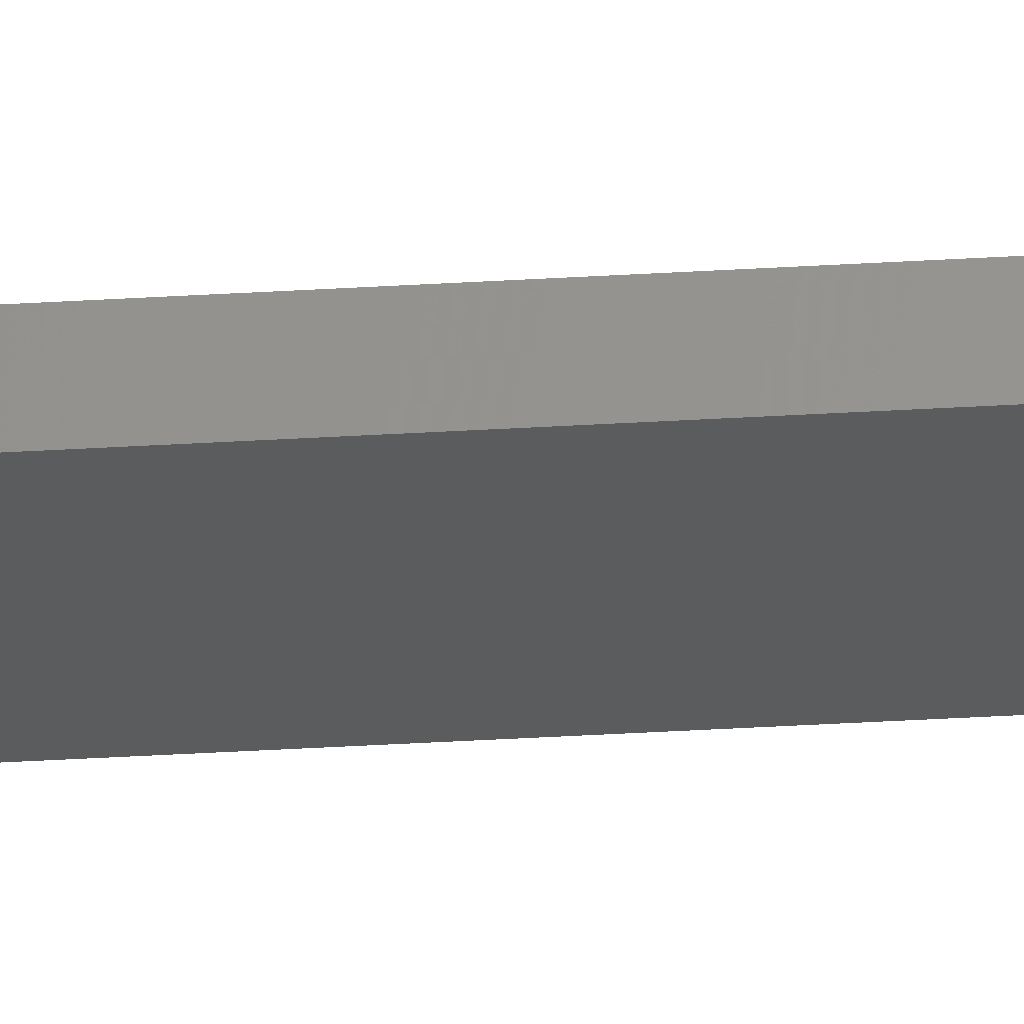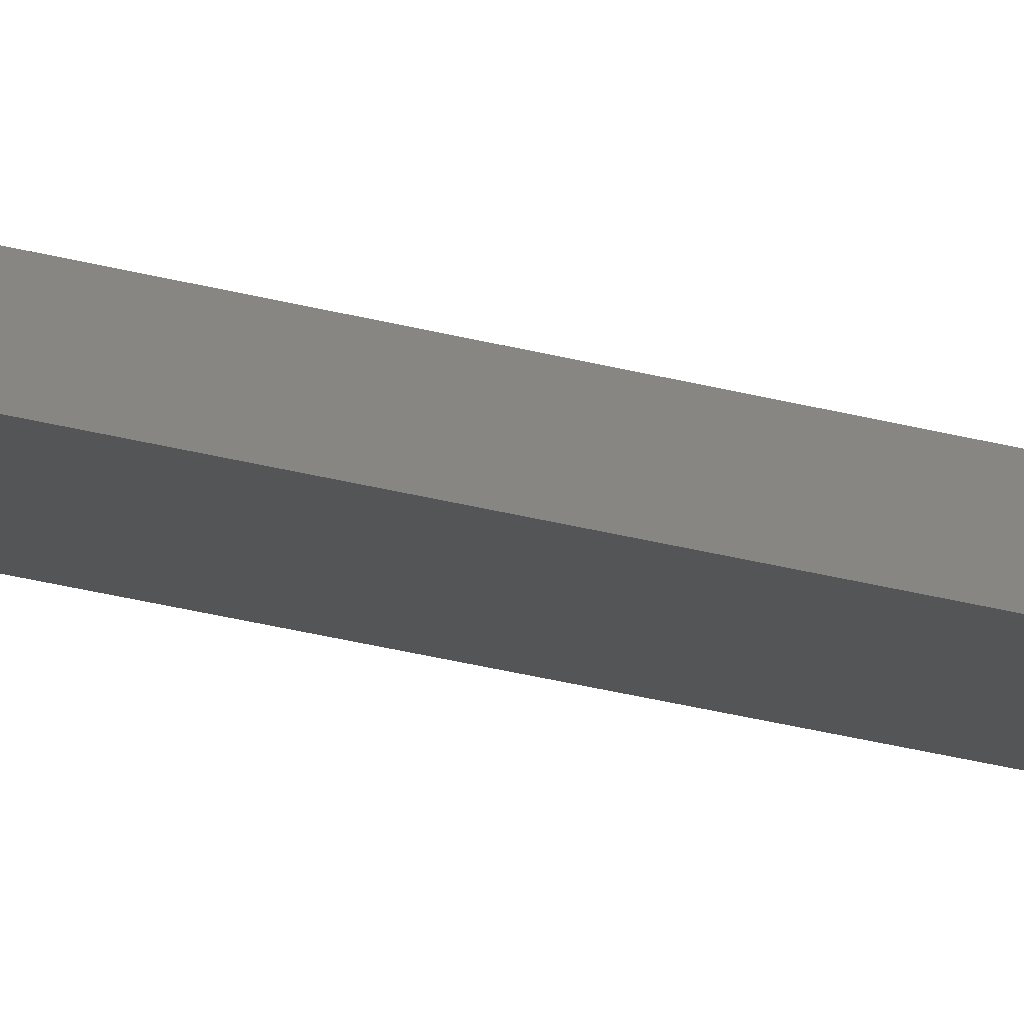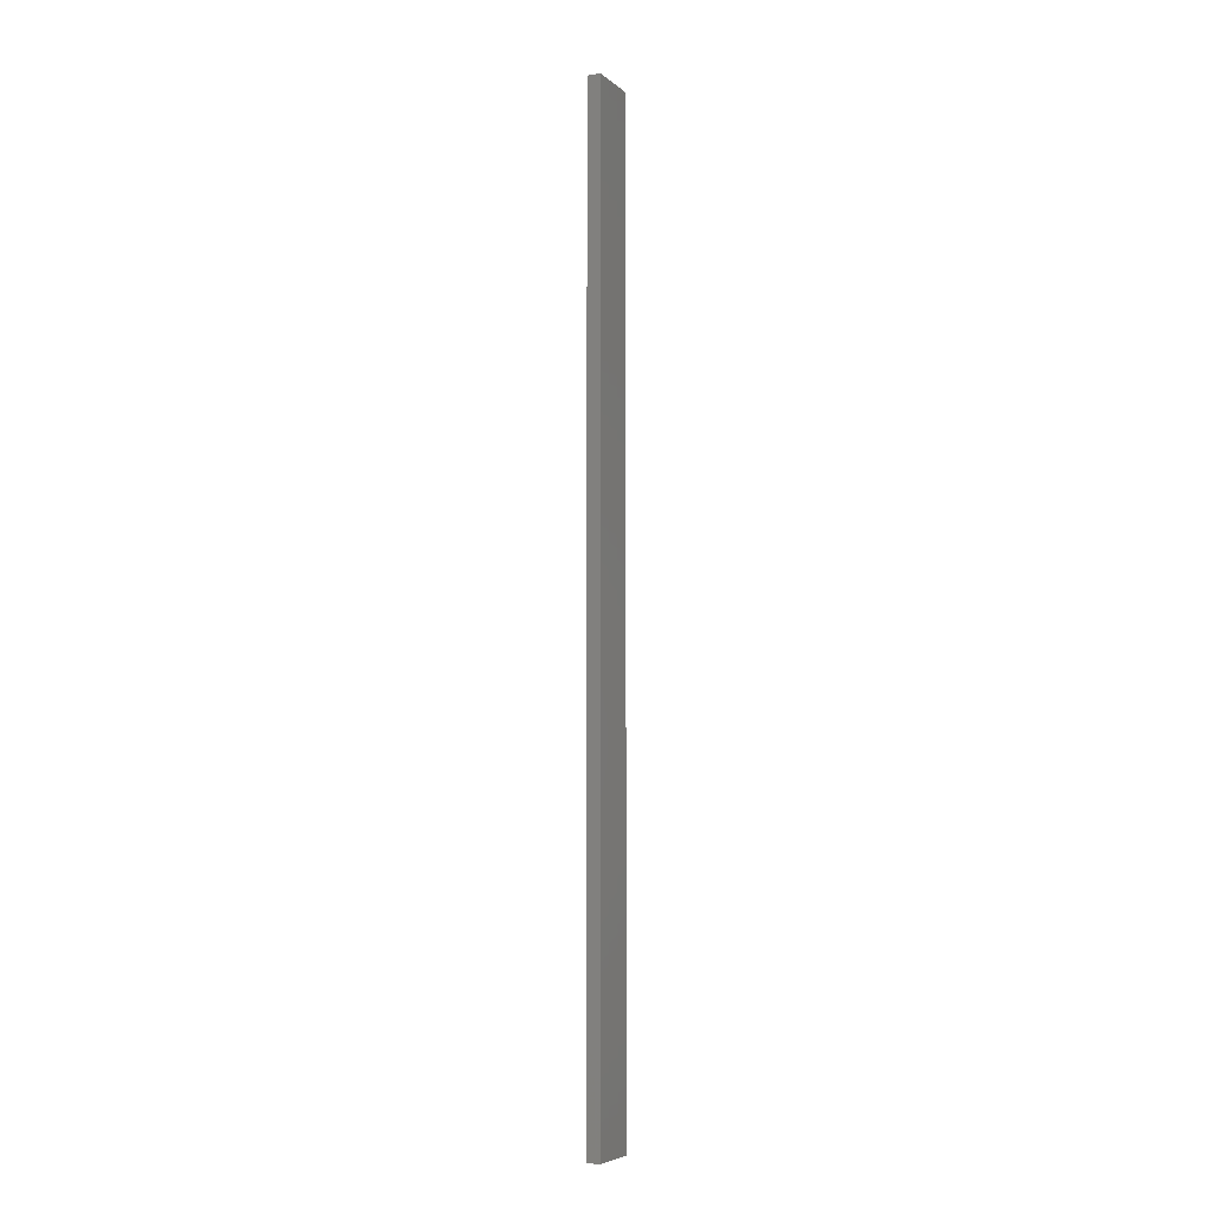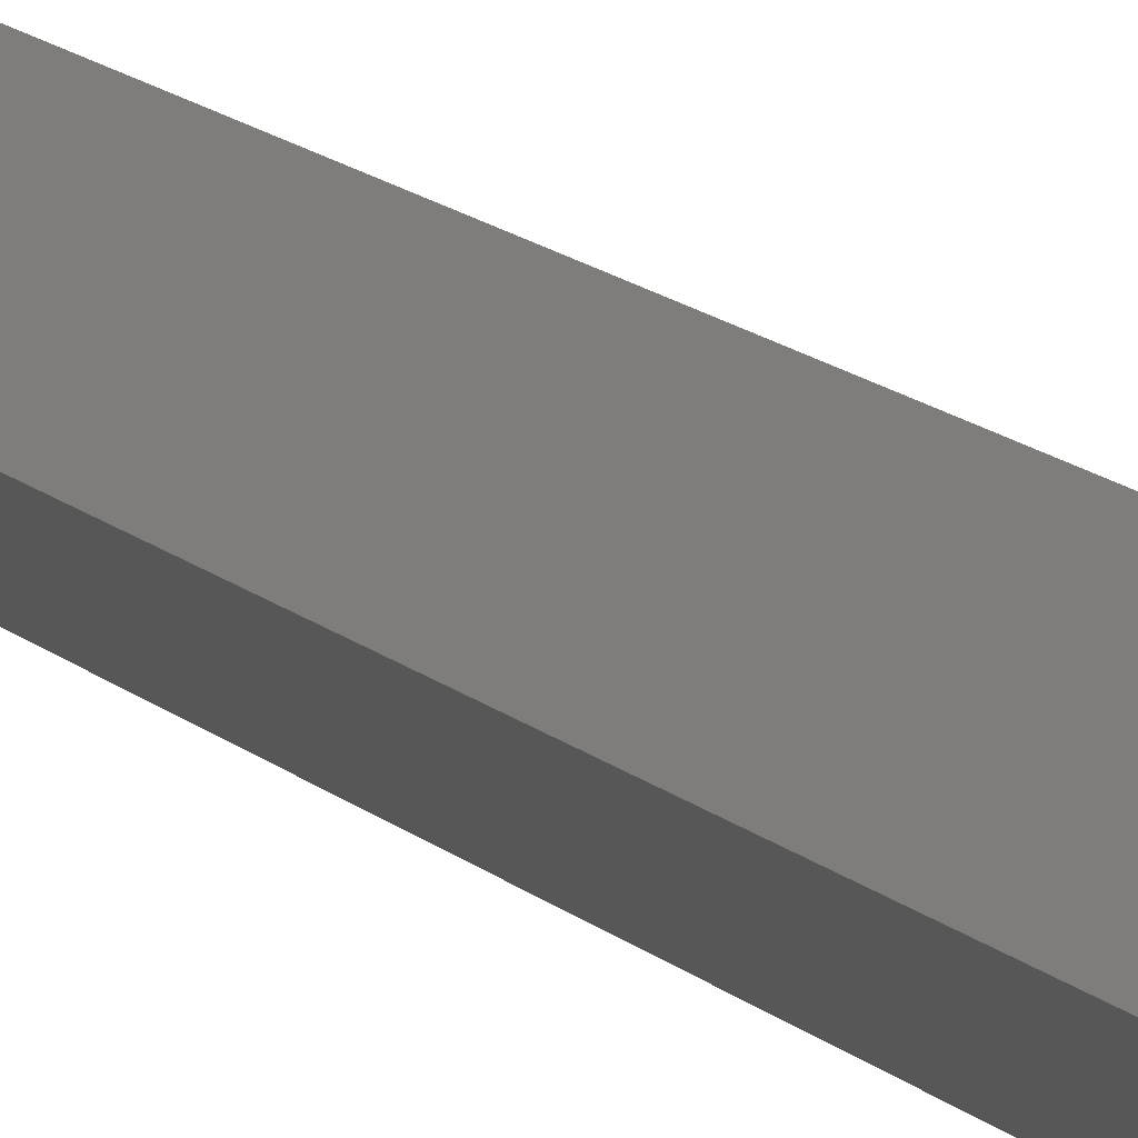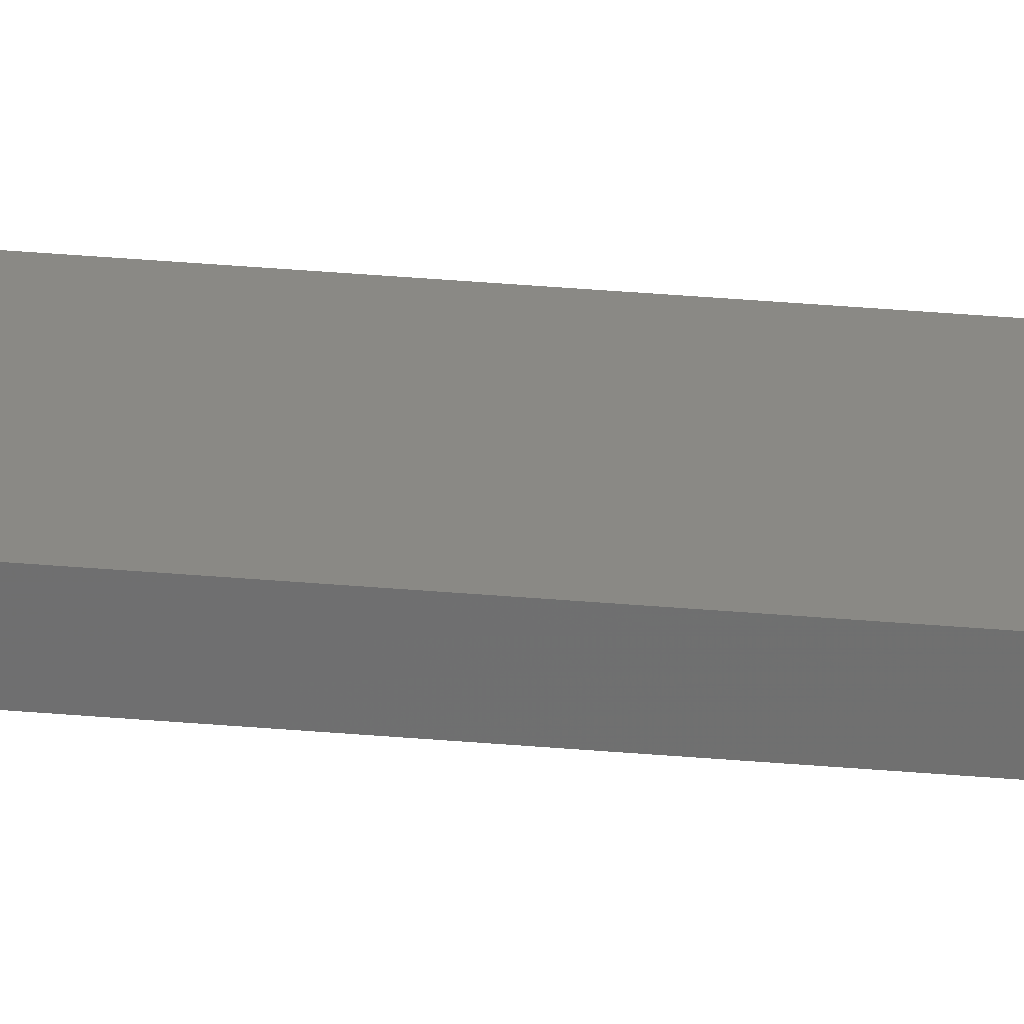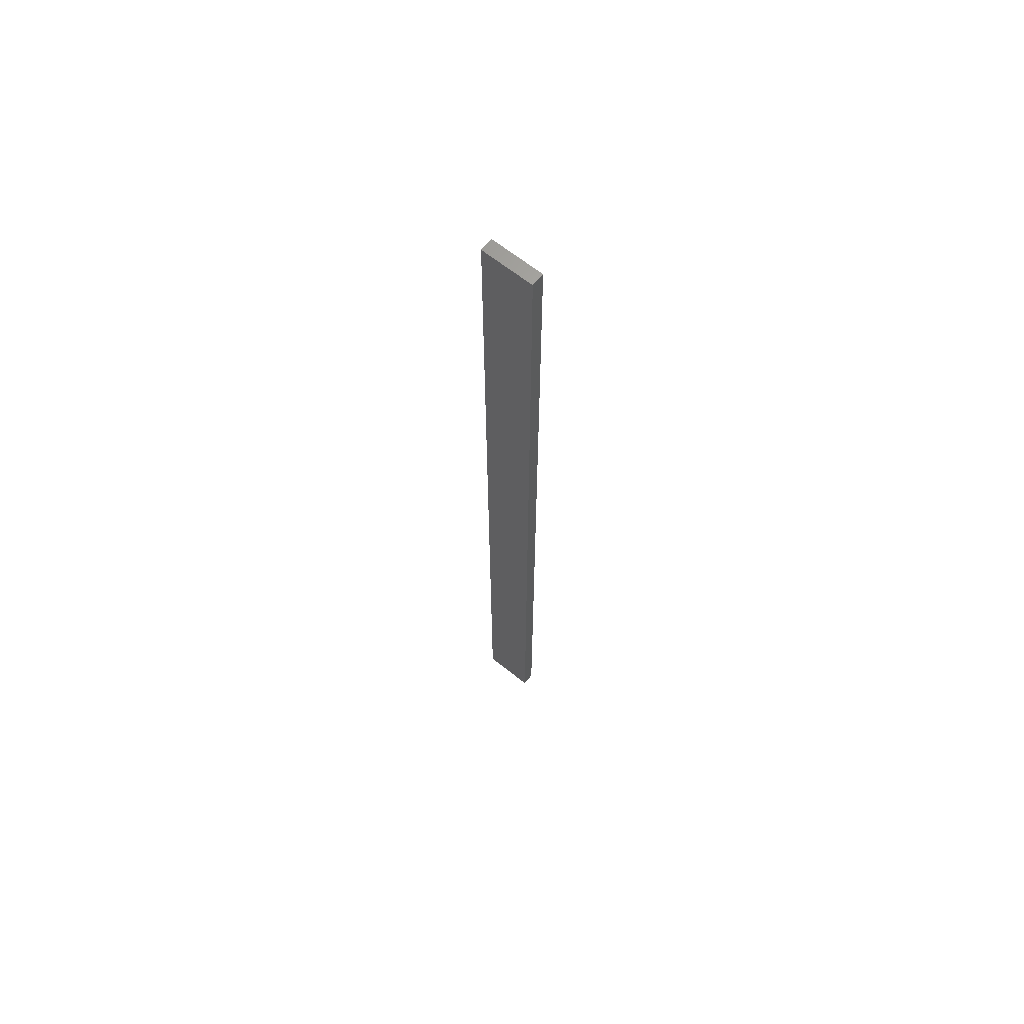
<metadata>
{"format":"stl","ext":"stl","renderer":"f3d","projection":"perspective","resolution":1024,"background":"white","views":[{"elev":-39.8,"azim":-85.8,"up":"+Y"},{"elev":-23.3,"azim":-116.3,"up":"+Y"},{"elev":-6.3,"azim":-52.8,"up":"+Z"},{"elev":7.3,"azim":-15.6,"up":"+Y"},{"elev":39.9,"azim":96.0,"up":"+Y"},{"elev":65.2,"azim":50.8,"up":"+Z"}]}
</metadata>
<code>
# stl→obj: 16 verts, 28 faces
v 18.96 -2.419 -281
v 18.96 -2.419 -284.6
v 19.02 -2.405 -284.6
v 19.02 -2.405 -281
v 19.09 -2.391 -284.6
v 19.09 -2.391 -281
v 19.15 -2.377 -281
v 19.15 -2.377 -284.6
v 19.14 -2.328 -281
v 19.14 -2.328 -284.6
v 18.95 -2.37 -284.6
v 19.01 -2.356 -281
v 19.01 -2.356 -284.6
v 19.08 -2.342 -284.6
v 18.95 -2.37 -281
v 19.08 -2.342 -281
f 1 2 3
f 4 3 5
f 4 1 3
f 6 4 5
f 7 5 8
f 7 6 5
f 9 7 8
f 9 8 10
f 11 12 13
f 13 12 14
f 15 12 11
f 12 16 14
f 14 9 10
f 16 9 14
f 1 15 11
f 1 11 2
f 9 16 7
f 16 6 7
f 16 12 6
f 12 4 6
f 12 15 4
f 15 1 4
f 14 10 8
f 5 14 8
f 13 14 5
f 3 13 5
f 2 11 13
f 2 13 3

</code>
